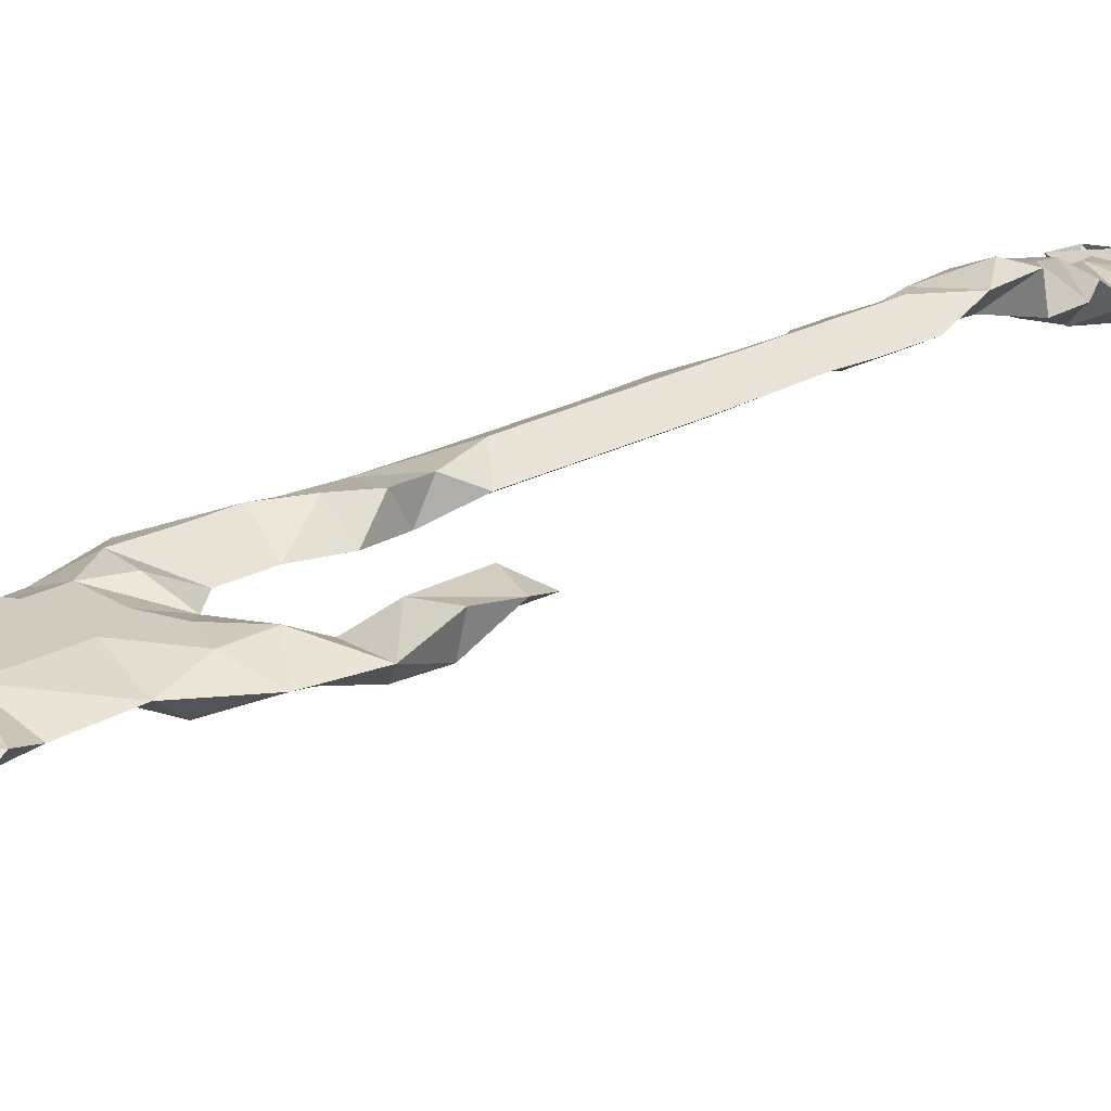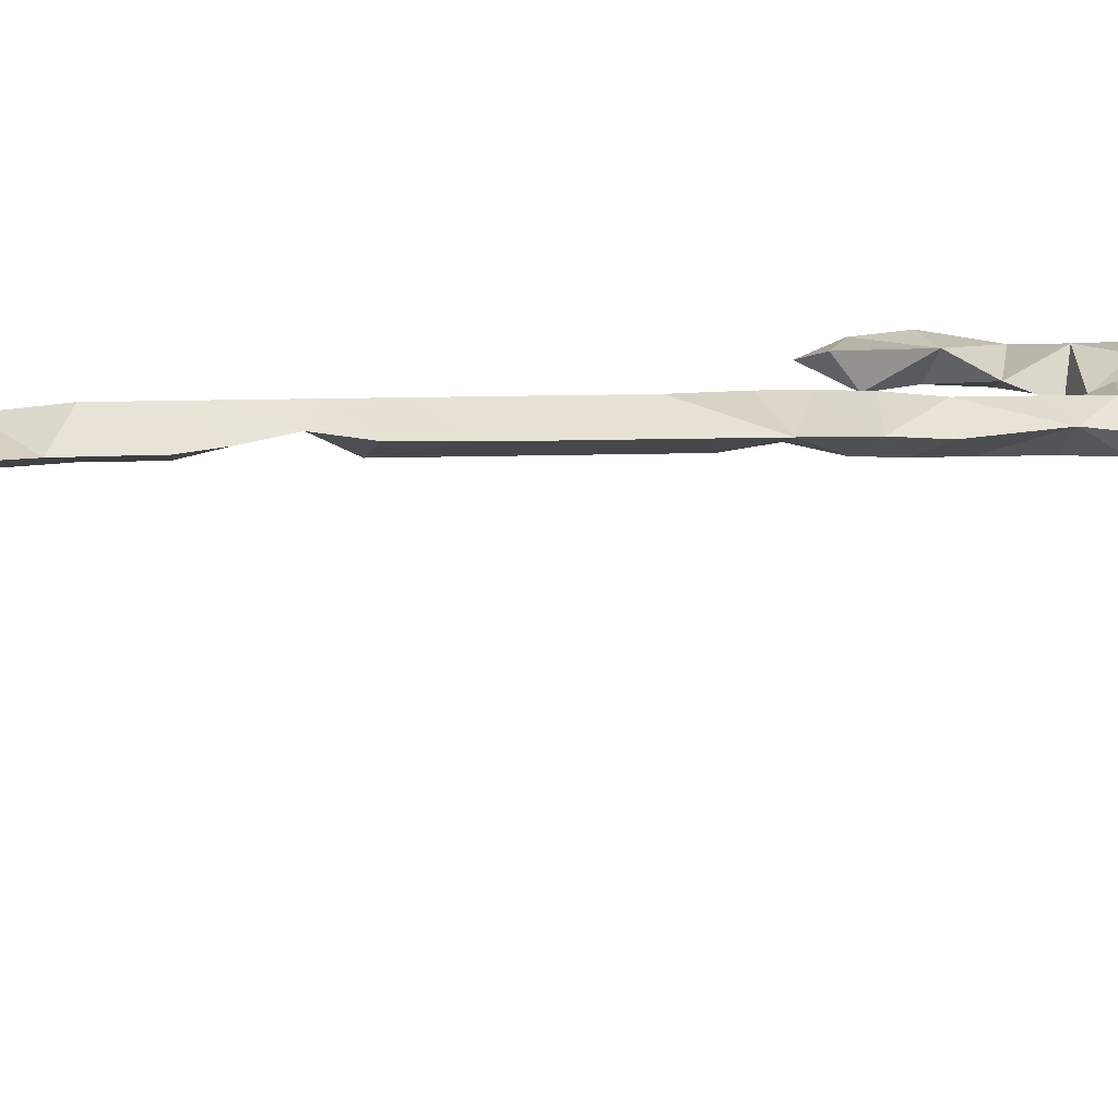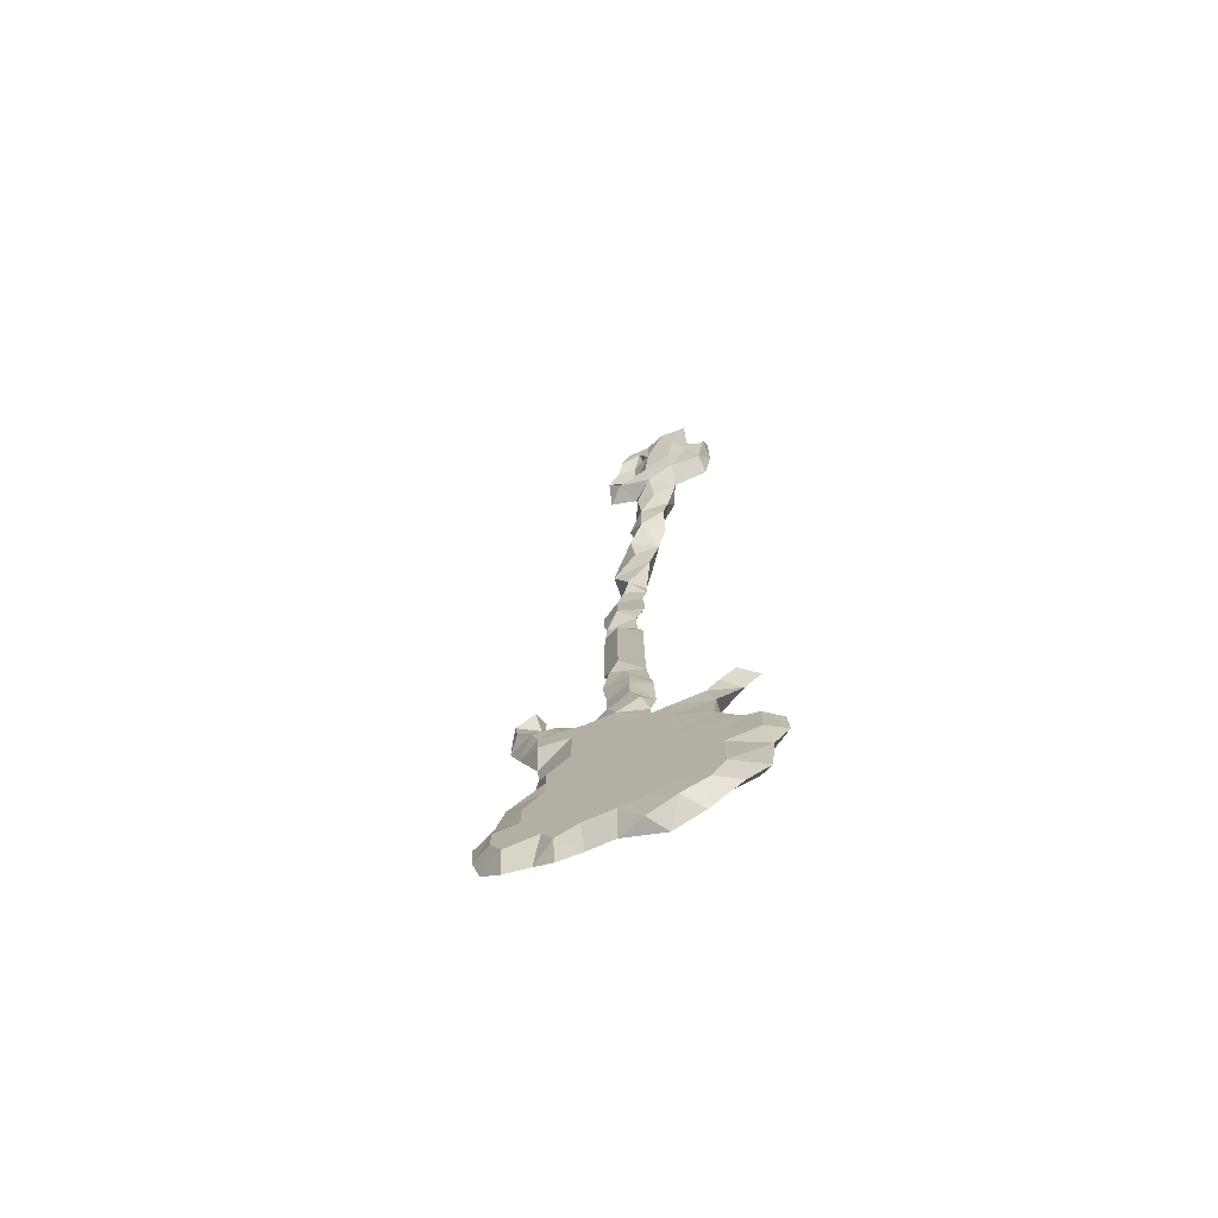
<metadata>
{"format":"obj","ext":"obj","renderer":"f3d","projection":"perspective","resolution":1024,"background":"white","views":[{"elev":23.3,"azim":47.7,"up":"+Z"},{"elev":14.6,"azim":-93.5,"up":"+Z"},{"elev":-76.1,"azim":-157.1,"up":"+Y"}]}
</metadata>
<code>
v -0.1027 0.4117 -0.1061
v -0.1085 0.3572 -0.1052
v -0.126 0.3919 -0.1085
v -0.09918 0.3828 -0.1114
v -0.07856 0.39 -0.1035
v -0.05485 0.3936 -0.1026
v -0.1432 0.3226 -0.09661
v -0.1451 0.3438 -0.08673
v -0.1219 0.3288 -0.09524
v -0.09918 0.3298 -0.09695
v -0.07633 0.3499 -0.1004
v -0.05605 0.3622 -0.09034
v -0.0356 0.3546 -0.09317
v -0.1227 0.3764 -0.08768
v -0.04351 0.3738 -0.1004
v -0.06619 0.378 -0.1011
v -0.1324 0.2957 -0.08785
v -0.09918 0.3023 -0.08871
v -0.0698 0.2935 -0.08484
v -0.1318 0.3072 -0.08218
v -0.06894 0.3175 -0.09283
v -0.03594 0.3113 -0.08802
v -0.01782 0.3103 -0.07101
v -0.05261 0.3323 -0.08106
v -0.02288 0.3305 -0.09008
v -0.1212 0.3542 -0.08149
v -0.07994 0.3752 -0.08458
v -0.04282 0.3773 -0.08527
v -0.06688 0.3797 -0.08974
v -0.1047 0.3938 -0.09077
v -0.09562 0.2757 -0.07015
v -0.07031 0.259 -0.0729
v -0.04969 0.2683 -0.07118
v -0.1332 0.2885 -0.06856
v -0.04608 0.296 -0.06705
v -0.1432 0.3223 -0.07565
v -0.114 0.3148 -0.06774
v -0.03388 0.3202 -0.06877
v -0.03251 0.3429 -0.07496
v -0.05519 0.3511 -0.07565
v -0.09918 0.3608 -0.0784
v -0.07719 0.3415 -0.0729
v -0.07478 0.2183 -0.05863
v -0.082 0.2413 -0.0607
v -0.05072 0.2396 -0.06413
v -0.09918 0.3312 -0.07084
v -0.08818 0.3106 -0.06121
v -0.06206 0.314 -0.0619
v -0.06997 0.2023 -0.04162
v -0.0478 0.2101 -0.05709
v -0.03079 0.2307 -0.04832
v -0.03801 0.2522 -0.04884
v -0.08681 0.2659 -0.05159
v -0.06035 0.28 -0.05571
v -0.05781 0.1762 -0.03247
v -0.02976 0.1886 -0.04575
v -0.03457 0.2137 -0.03441
v -0.06859 0.2405 -0.04231
v -0.04436 0.1408 -0.02839
v -0.03079 0.1637 -0.03698
v -0.008966 0.1797 -0.02805
v -0.02624 0.0787 -0.00777
v -0.03113 0.1003 -0.007599
v -0.03079 0.1229 -0.00588
v -0.01584 0.1224 -0.02031
v -0.0008894 0.1477 -0.0241
v -0.04179 0.1599 -0.01396
v -0.03801 0.192 -0.02031
v -0.0191 -0.6197 -0.01447
v 0.006414 -0.6198 -0.006052
v -0.06387 -0.6146 0.0004349
v -0.04763 -0.6026 -0.0155
v 0.03356 -0.6163 -0.00472
v 0.05788 -0.6142 -0.004849
v -0.09761 -0.5987 -0.004463
v 0.0779 -0.5971 -0.002272
v -0.07444 -0.5926 -0.01585
v -0.0222 -0.5816 -0.01585
v 0.002547 -0.5816 -0.01585
v 0.03279 -0.5816 -0.01585
v 0.05479 -0.5926 -0.01585
v 0.1035 -0.5923 -0.004505
v -0.1201 -0.5886 -0.004334
v -0.1252 -0.551 -0.007577
v -0.08818 -0.5706 -0.01585
v -0.04694 -0.5706 -0.01585
v 0.06578 -0.5706 -0.01585
v 0.09878 -0.5706 -0.01585
v 0.124 -0.5663 -0.0004673
v -0.08818 -0.5486 -0.01585
v -0.04694 -0.5486 -0.01585
v -0.0222 -0.5486 -0.01585
v 0.002547 -0.5486 -0.01585
v 0.04379 -0.5486 -0.01585
v 0.08503 -0.5486 -0.01585
v 0.1098 -0.5486 -0.01585
v 0.1306 -0.5407 -0.004334
v -0.1404 -0.5239 -0.004849
v -0.1212 -0.5239 -0.01585
v -0.08818 -0.5239 -0.01585
v -0.04694 -0.5239 -0.01585
v -0.0222 -0.5239 -0.01585
v 0.002547 -0.5239 -0.01585
v 0.04379 -0.5239 -0.01585
v 0.08503 -0.5239 -0.01585
v 0.1098 -0.5239 -0.01585
v 0.1322 -0.5134 -0.004935
v -0.1396 -0.496 -0.006396
v -0.1224 -0.4842 -0.01482
v -0.08818 -0.4936 -0.01585
v -0.04694 -0.4936 -0.01585
v -0.0222 -0.4936 -0.01585
v 0.002547 -0.4936 -0.01585
v 0.04379 -0.4936 -0.01585
v 0.08503 -0.4936 -0.01585
v 0.1141 -0.4897 -0.006568
v -0.08818 -0.4716 -0.01585
v -0.04694 -0.4716 -0.01585
v -0.0222 -0.4716 -0.01585
v 0.002547 -0.4716 -0.01585
v 0.03279 -0.4716 -0.01585
v 0.06578 -0.4716 -0.01585
v 0.1027 -0.4632 -0.01005
v -0.1088 -0.4448 -0.003131
v -0.08406 -0.4372 -0.01516
v -0.04694 -0.4496 -0.01585
v -0.0222 -0.4496 -0.01585
v 0.002547 -0.4496 -0.01585
v 0.03279 -0.4496 -0.01585
v 0.06578 -0.4496 -0.01585
v -0.04694 -0.4276 -0.01585
v -0.0222 -0.4276 -0.01585
v 0.002547 -0.4276 -0.01585
v 0.03279 -0.4276 -0.01585
v 0.06578 -0.4276 -0.01585
v 0.0858 -0.4191 0.002368
v -0.08732 -0.4004 -0.01353
v -0.04694 -0.4029 -0.01585
v -0.0222 -0.4029 -0.01585
v 0.002547 -0.4029 -0.01585
v 0.04379 -0.4029 -0.01585
v 0.07816 -0.3988 -0.004849
v -0.1117 -0.3664 -0.004076
v -0.07994 -0.3726 -0.01585
v -0.04694 -0.3726 -0.01585
v -0.0222 -0.3726 -0.01585
v 0.002547 -0.3726 -0.01585
v 0.04379 -0.3726 -0.01585
v 0.08198 -0.359 -0.001241
v -0.09265 -0.3536 -0.01499
v -0.07117 -0.3548 -0.00399
v -0.02679 -0.3509 -0.006997
v 0.002547 -0.3506 -0.01585
v 0.04379 -0.3506 -0.01585
v -0.1286 -0.3352 -0.0005532
v -0.1102 -0.3396 -0.01585
v 0.07678 -0.3396 -0.01585
v -0.1043 -0.3298 -0.001928
v -0.02649 -0.3265 -0.00631
v 0.002547 -0.3286 -0.01585
v 0.03279 -0.3286 -0.01585
v 0.05479 -0.3204 -0.01585
v 0.07678 -0.3176 -0.01585
v 0.1003 -0.3169 -0.004763
v -0.02082 -0.3067 -0.01447
v 0.0108 -0.3067 -0.01585
v 0.03365 -0.3001 -0.004334
v 0.06166 -0.2957 -0.01447
v 0.08365 -0.2929 -0.01585
v -0.03045 -0.2867 -0.000725
v -0.0112 -0.2819 -0.01585
v 0.01492 -0.2798 -0.006911
v 0.1112 -0.281 -0.0021
v 0.07266 -0.274 -0.007599
v 0.09878 -0.2737 -0.01585
v -0.03045 -0.2434 -0.004849
v -0.0112 -0.2517 -0.01585
v 0.01492 -0.2496 -0.006911
v 0.08134 -0.2519 0.003399
v 0.1022 -0.2475 -0.01516
v -0.0112 -0.2297 -0.01585
v 0.01793 -0.2174 -0.01018
v 0.08331 -0.2225 -0.01378
v 0.1075 -0.2196 0.002368
v -0.02701 -0.2187 -0.004162
v -0.00845 -0.2077 -0.01585
v -0.02443 -0.1867 -0.004677
v 0.09964 -0.1986 -0.004505
v 0.009421 -0.1857 -0.01447
v -0.0002021 -0.1609 -0.01585
v 0.01904 -0.1568 -0.004849
v -0.02357 -0.1417 -0.004849
v -0.0002021 -0.1307 -0.01585
v 0.01904 -0.1307 -0.004849
v -0.02357 -0.1087 -0.004849
v -0.0002021 -0.1087 -0.01585
v 0.01904 -0.0977 -0.004849
v -0.02357 -0.0757 -0.004849
v -0.0002021 -0.0757 -0.01585
v 0.01904 -0.05371 -0.004849
v -0.02357 -0.03996 -0.004162
v -0.0002021 -0.03446 -0.01585
v 0.01733 -0.01796 -0.005193
v -0.01627 -0.01315 -0.001842
v -0.0176 0.01194 -0.006525
v 0.01561 0.01228 -0.005537
v -0.02709 0.03376 -0.007169
v -0.0002021 0.03428 -0.01585
v 0.01904 0.03428 -0.004849
v -0.02735 0.05627 -0.007255
v -0.0002021 0.06727 -0.01585
v 0.01904 0.06727 -0.004849
v -0.00845 0.1003 -0.01585
v 0.00796 0.105 0.0006497
v -0.0002021 0.1429 -0.0021
v -0.0167 0.1573 -0.007599
v -0.03216 -0.6196 0.004602
v -0.1086 -0.467 0.005805
v -0.08681 -0.4166 0.004774
v -0.05571 -0.3714 0.005805
v 0.07575 -0.2998 0.005805
v 0.105 -0.2448 0.005461
v 0.08022 -0.2101 0.003055
v 0.009421 -0.1967 0.004774
v 0.009421 -0.1747 0.004774
v -0.04694 -0.5816 0.006148
v -0.0222 -0.5816 0.006148
v 0.002547 -0.5816 0.006148
v 0.04379 -0.5816 0.006148
v -0.07719 -0.5788 0.006148
v -0.1074 -0.5706 0.006148
v 0.08503 -0.5706 0.006148
v -0.08818 -0.5486 0.006148
v -0.04694 -0.5486 0.006148
v -0.0222 -0.5486 0.006148
v 0.002547 -0.5486 0.006148
v 0.04379 -0.5486 0.006148
v 0.08503 -0.5486 0.006148
v 0.1098 -0.5486 0.006148
v -0.1212 -0.5239 0.006148
v -0.08818 -0.5239 0.006148
v -0.04694 -0.5239 0.006148
v -0.0222 -0.5239 0.006148
v 0.002547 -0.5239 0.006148
v 0.04379 -0.5239 0.006148
v 0.08503 -0.5239 0.006148
v 0.1098 -0.5239 0.006148
v -0.1212 -0.4936 0.006148
v -0.08818 -0.4936 0.006148
v -0.04694 -0.4936 0.006148
v -0.0222 -0.4936 0.006148
v 0.002547 -0.4936 0.006148
v 0.04379 -0.4936 0.006148
v 0.08503 -0.4936 0.006148
v -0.07719 -0.4634 0.006148
v -0.04694 -0.4716 0.006148
v -0.0222 -0.4716 0.006148
v 0.002547 -0.4716 0.006148
v 0.04379 -0.4716 0.006148
v 0.08503 -0.4716 0.006148
v -0.04694 -0.4496 0.006148
v -0.0222 -0.4496 0.006148
v 0.002547 -0.4496 0.006148
v 0.03279 -0.4496 0.006148
v 0.06578 -0.4496 0.006148
v -0.07994 -0.4386 0.006148
v -0.04694 -0.4276 0.006148
v -0.0222 -0.4276 0.006148
v 0.002547 -0.4276 0.006148
v 0.04379 -0.4276 0.006148
v -0.04694 -0.4029 0.006148
v -0.0222 -0.4029 0.006148
v 0.002547 -0.4029 0.006148
v 0.04379 -0.4029 0.006148
v -0.08062 -0.385 0.006148
v -0.03045 -0.3726 0.006148
v 0.002547 -0.3726 0.006148
v 0.04379 -0.3726 0.006148
v 0.002547 -0.3506 0.006148
v 0.04379 -0.3506 0.006148
v 0.002547 -0.3286 0.006148
v 0.03279 -0.3286 0.006148
v 0.05479 -0.3204 0.006148
v 0.07678 -0.3286 0.006148
v -0.01257 -0.3039 0.006148
v 0.0108 -0.3067 0.006148
v -0.0112 -0.2737 0.006148
v -0.0112 -0.2434 0.006148
v -0.0002021 -0.2187 0.006148
v -0.0002021 -0.1417 0.006148
v -0.0002021 -0.0977 0.006148
v -0.0002021 -0.05371 0.006148
v -0.0002021 -0.01796 0.006148
v -0.0002021 0.02328 0.006148
v -0.0002021 0.06727 0.006148
v -0.005701 0.1223 0.006148
f 4 2 3
f 4 3 1
f 1 5 4
f 9 7 8
f 8 2 9
f 10 9 2
f 11 10 2
f 11 2 4
f 13 12 15
f 2 14 3
f 11 4 5
f 5 16 11
f 6 16 5
f 15 16 6
f 17 7 20
f 18 17 9
f 19 18 21
f 19 21 22
f 20 7 9
f 18 9 10
f 21 18 10
f 24 22 21
f 23 22 25
f 21 10 11
f 24 21 11
f 24 11 12
f 13 25 24
f 2 8 26
f 13 24 12
f 26 14 2
f 12 11 27
f 13 15 28
f 29 11 16
f 29 27 11
f 12 16 15
f 29 16 12
f 30 27 5
f 27 29 5
f 6 5 29
f 29 28 6
f 6 28 15
f 30 3 14
f 5 1 30
f 1 3 30
f 19 32 31
f 33 32 19
f 35 33 19
f 17 31 34
f 31 17 18
f 19 31 18
f 35 19 22
f 35 22 23
f 34 36 17
f 17 36 7
f 34 20 36
f 20 37 17
f 37 9 17
f 36 20 9
f 24 38 22
f 38 25 22
f 7 36 8
f 9 37 36
f 24 25 39
f 25 38 39
f 39 40 24
f 23 25 13
f 39 23 13
f 41 14 26
f 42 27 41
f 12 27 42
f 40 12 42
f 13 28 40
f 28 12 40
f 41 30 14
f 27 30 41
f 29 12 28
f 45 43 44
f 45 44 32
f 31 32 44
f 45 32 33
f 20 34 37
f 47 46 37
f 46 47 42
f 47 48 42
f 42 48 24
f 24 48 38
f 36 37 8
f 23 39 38
f 26 8 37
f 46 41 37
f 41 26 37
f 42 41 46
f 24 40 42
f 39 13 40
f 50 49 43
f 45 50 43
f 51 50 45
f 52 51 45
f 53 31 44
f 45 33 52
f 52 33 54
f 31 53 54
f 35 54 33
f 37 34 31
f 47 37 31
f 54 48 31
f 48 47 31
f 35 48 54
f 35 38 48
f 35 23 38
f 50 55 49
f 56 55 50
f 56 50 57
f 49 58 43
f 50 51 57
f 44 43 58
f 58 53 44
f 58 54 53
f 58 52 54
f 59 55 60
f 56 60 55
f 61 60 56
f 61 56 57
f 57 58 49
f 51 58 57
f 51 52 58
f 65 63 64
f 65 64 59
f 59 67 55
f 66 65 59
f 60 66 59
f 61 66 60
f 68 57 55
f 57 49 55
f 57 68 61
f 77 71 75
f 72 71 77
f 69 72 78
f 79 69 78
f 70 69 79
f 73 70 80
f 80 70 79
f 74 73 81
f 81 73 80
f 76 74 81
f 75 83 85
f 85 83 84
f 77 75 85
f 72 77 86
f 86 77 85
f 78 72 86
f 81 80 87
f 76 81 87
f 82 76 88
f 88 76 87
f 89 82 88
f 85 84 90
f 86 85 91
f 91 85 90
f 78 86 92
f 92 86 91
f 79 78 93
f 93 78 92
f 80 79 94
f 94 79 93
f 87 80 94
f 95 87 94
f 88 87 95
f 96 88 95
f 89 88 96
f 97 89 96
f 99 84 98
f 90 84 100
f 100 84 99
f 91 90 101
f 101 90 100
f 92 91 102
f 102 91 101
f 93 92 103
f 103 92 102
f 94 93 104
f 104 93 103
f 95 94 105
f 105 94 104
f 96 95 106
f 106 95 105
f 97 96 106
f 97 106 107
f 99 98 109
f 109 98 108
f 100 99 110
f 110 99 109
f 101 100 111
f 111 100 110
f 102 101 112
f 112 101 111
f 103 102 113
f 113 102 112
f 104 103 114
f 114 103 113
f 105 104 115
f 115 104 114
f 106 105 116
f 116 105 115
f 107 106 116
f 110 109 117
f 111 110 118
f 118 110 117
f 112 111 119
f 119 111 118
f 113 112 120
f 120 112 119
f 114 113 121
f 121 113 120
f 122 114 121
f 115 114 122
f 123 115 122
f 116 115 123
f 117 109 124
f 125 117 124
f 118 117 126
f 126 117 125
f 119 118 127
f 127 118 126
f 120 119 128
f 128 119 127
f 121 120 129
f 129 120 128
f 122 121 130
f 130 121 129
f 123 122 130
f 126 125 131
f 127 126 132
f 132 126 131
f 128 127 133
f 133 127 132
f 129 128 134
f 134 128 133
f 130 129 135
f 135 129 134
f 123 130 136
f 136 130 135
f 131 125 138
f 138 125 137
f 132 131 139
f 139 131 138
f 133 132 140
f 140 132 139
f 134 133 141
f 141 133 140
f 135 134 141
f 142 135 141
f 142 136 135
f 137 143 144
f 138 137 145
f 145 137 144
f 139 138 146
f 146 138 145
f 140 139 147
f 147 139 146
f 141 140 148
f 148 140 147
f 142 141 149
f 149 141 148
f 144 143 150
f 151 144 150
f 151 145 144
f 152 145 151
f 146 145 152
f 147 146 153
f 153 146 152
f 148 147 154
f 154 147 153
f 149 148 154
f 155 156 143
f 150 143 156
f 149 154 157
f 150 156 158
f 153 152 160
f 160 152 159
f 154 153 161
f 161 153 160
f 162 154 161
f 157 154 162
f 155 158 156
f 157 162 163
f 149 157 164
f 164 157 163
f 160 159 165
f 166 160 165
f 161 160 167
f 167 160 166
f 162 161 167
f 168 162 167
f 163 162 168
f 169 163 168
f 164 163 169
f 171 165 170
f 166 165 172
f 172 165 171
f 167 166 172
f 164 169 173
f 169 168 174
f 175 169 174
f 173 169 175
f 171 170 177
f 177 170 176
f 172 171 178
f 178 171 177
f 180 174 179
f 175 174 180
f 173 175 180
f 177 176 181
f 178 177 182
f 182 177 181
f 183 180 179
f 181 176 185
f 184 180 183
f 181 185 186
f 182 181 186
f 186 185 187
f 184 183 188
f 189 186 187
f 182 186 189
f 189 187 190
f 191 189 190
f 190 187 192
f 190 192 193
f 191 190 194
f 194 190 193
f 193 192 196
f 196 192 195
f 194 193 197
f 197 193 196
f 196 195 199
f 199 195 198
f 197 196 199
f 197 199 200
f 199 198 202
f 202 198 201
f 200 199 202
f 200 202 203
f 201 204 202
f 203 202 204
f 203 204 206
f 206 204 205
f 205 207 208
f 206 205 208
f 209 206 208
f 208 207 211
f 211 207 210
f 209 208 212
f 212 208 211
f 211 210 62
f 213 62 63
f 211 62 213
f 212 211 214
f 214 211 213
f 65 213 63
f 214 213 65
f 66 215 65
f 215 214 65
f 67 59 64
f 66 216 215
f 61 216 66
f 67 68 55
f 216 68 67
f 61 68 216
f 217 69 70
f 72 217 71
f 217 72 69
f 109 108 218
f 109 218 124
f 124 219 125
f 125 219 137
f 152 151 220
f 150 158 151
f 159 170 165
f 221 168 167
f 168 221 174
f 173 180 222
f 180 184 222
f 179 223 183
f 183 223 188
f 182 189 224
f 224 189 225
f 189 191 225
f 216 67 64
f 215 216 64
f 217 226 71
f 227 226 217
f 70 228 217
f 228 227 217
f 73 229 70
f 229 228 70
f 74 229 73
f 76 229 74
f 71 230 75
f 226 230 71
f 231 84 83
f 75 231 83
f 230 231 75
f 76 232 229
f 82 232 76
f 89 232 82
f 233 84 231
f 230 233 231
f 226 234 230
f 234 233 230
f 227 235 226
f 235 234 226
f 228 236 227
f 236 235 227
f 229 237 228
f 237 236 228
f 232 238 229
f 238 237 229
f 89 239 232
f 239 238 232
f 89 97 239
f 240 98 84
f 233 241 84
f 241 240 84
f 234 242 233
f 242 241 233
f 235 243 234
f 243 242 234
f 236 244 235
f 244 243 235
f 237 245 236
f 245 244 236
f 238 246 237
f 246 245 237
f 239 247 238
f 247 246 238
f 97 247 239
f 97 107 247
f 240 248 98
f 248 108 98
f 241 249 240
f 249 248 240
f 242 250 241
f 250 249 241
f 243 251 242
f 251 250 242
f 244 252 243
f 252 251 243
f 245 253 244
f 253 252 244
f 246 254 245
f 254 253 245
f 247 116 246
f 116 254 246
f 107 116 247
f 218 108 248
f 249 218 248
f 255 218 249
f 250 256 249
f 256 255 249
f 251 257 250
f 257 256 250
f 252 258 251
f 258 257 251
f 253 259 252
f 259 258 252
f 254 260 253
f 260 259 253
f 116 260 254
f 116 123 260
f 256 261 255
f 257 262 256
f 262 261 256
f 258 263 257
f 263 262 257
f 259 264 258
f 264 263 258
f 265 264 259
f 260 265 259
f 123 265 260
f 266 124 218
f 255 266 218
f 261 266 255
f 261 267 266
f 262 268 261
f 268 267 261
f 263 269 262
f 269 268 262
f 264 270 263
f 270 269 263
f 265 270 264
f 136 270 265
f 123 136 265
f 219 124 266
f 267 219 266
f 267 271 219
f 268 272 267
f 272 271 267
f 269 273 268
f 273 272 268
f 270 274 269
f 274 273 269
f 136 274 270
f 219 275 137
f 271 275 219
f 136 142 274
f 275 143 137
f 271 220 275
f 276 220 271
f 272 276 271
f 273 277 272
f 277 276 272
f 274 278 273
f 278 277 273
f 142 149 274
f 149 278 274
f 275 151 143
f 151 158 143
f 220 151 275
f 276 152 220
f 277 279 276
f 279 152 276
f 278 280 277
f 280 279 277
f 149 280 278
f 155 143 158
f 279 281 152
f 281 159 152
f 280 282 279
f 282 281 279
f 283 282 280
f 149 284 280
f 284 283 280
f 149 164 284
f 281 285 159
f 286 285 281
f 282 167 281
f 167 286 281
f 283 167 282
f 284 221 283
f 164 221 284
f 170 159 285
f 221 167 283
f 173 221 164
f 286 172 285
f 167 172 286
f 285 287 170
f 172 287 285
f 173 174 221
f 287 288 170
f 288 176 170
f 172 178 287
f 178 288 287
f 173 179 174
f 222 179 173
f 288 185 176
f 289 185 288
f 178 289 288
f 182 289 178
f 222 184 179
f 184 223 179
f 289 224 185
f 224 187 185
f 182 224 289
f 184 188 223
f 224 225 187
f 225 290 187
f 290 192 187
f 191 290 225
f 191 194 290
f 290 291 192
f 291 195 192
f 194 197 290
f 197 291 290
f 291 198 195
f 291 292 198
f 197 200 291
f 200 292 291
f 292 201 198
f 292 293 201
f 293 204 201
f 200 203 292
f 203 293 292
f 293 294 204
f 294 205 204
f 203 206 293
f 206 294 293
f 294 207 205
f 206 209 294
f 294 295 207
f 295 210 207
f 209 212 294
f 212 295 294
f 295 62 210
f 295 214 62
f 214 63 62
f 212 214 295
f 214 296 63
f 296 64 63
f 215 64 296
f 214 215 296

</code>
